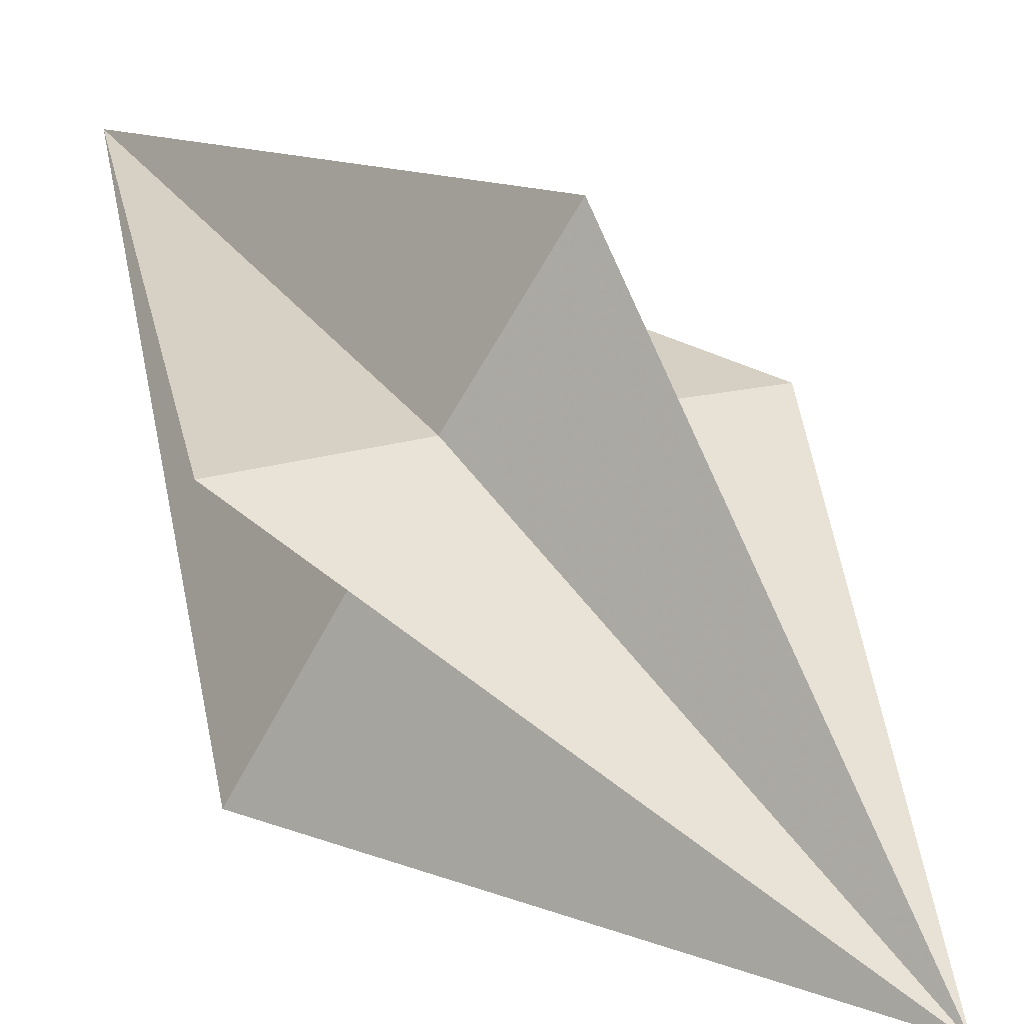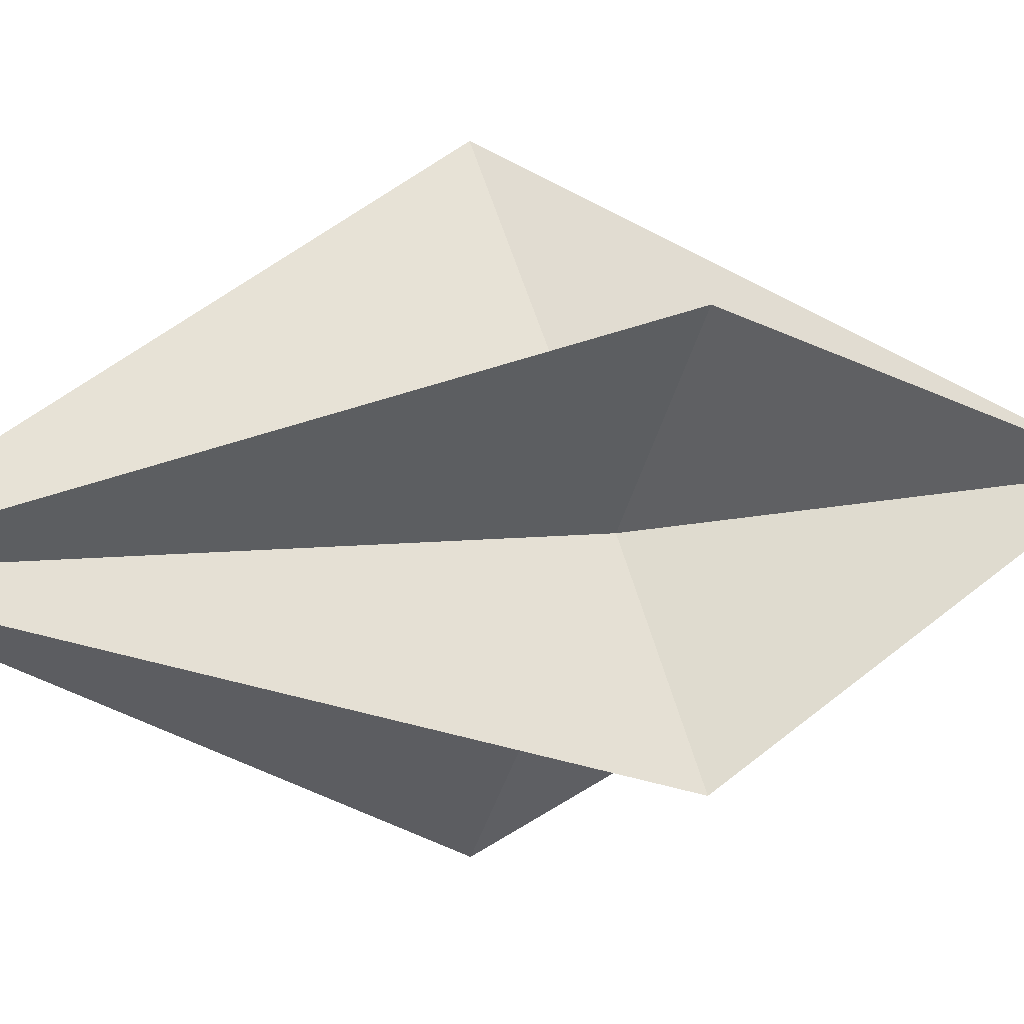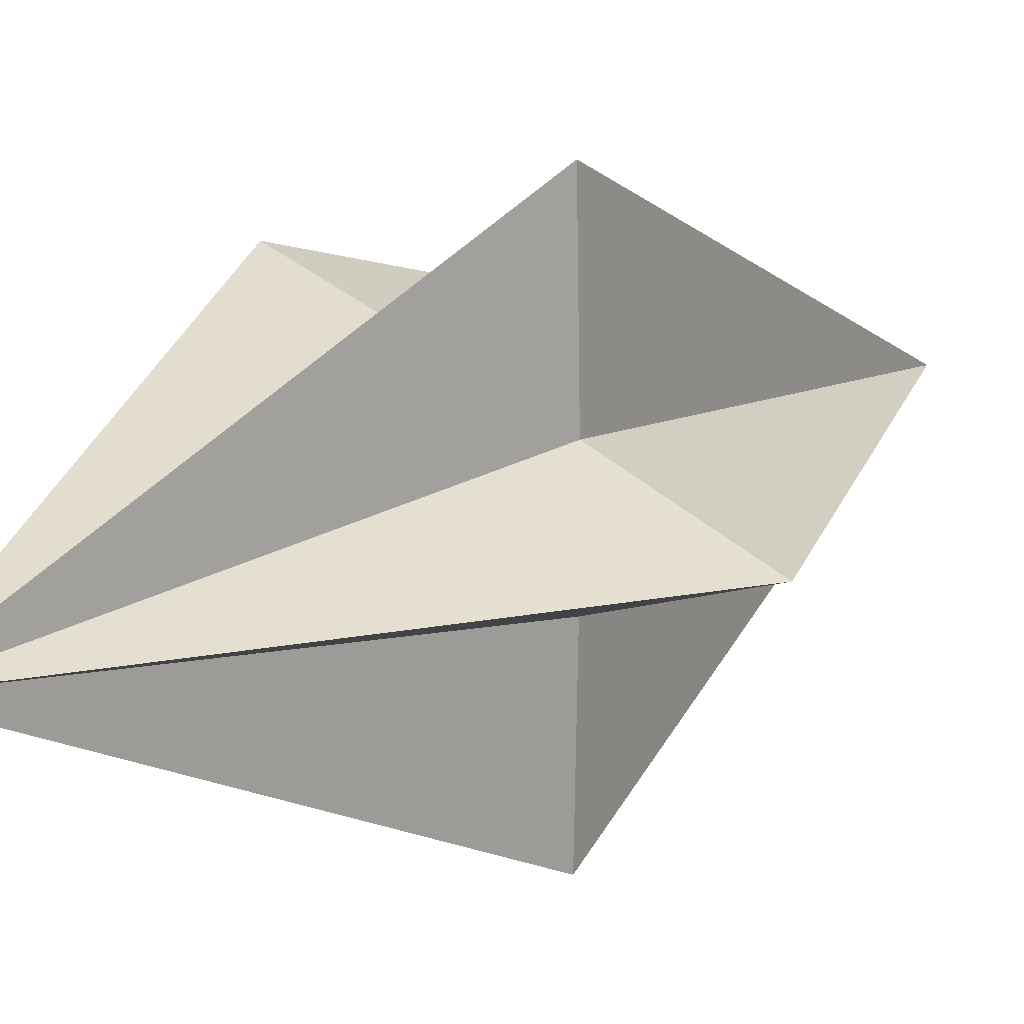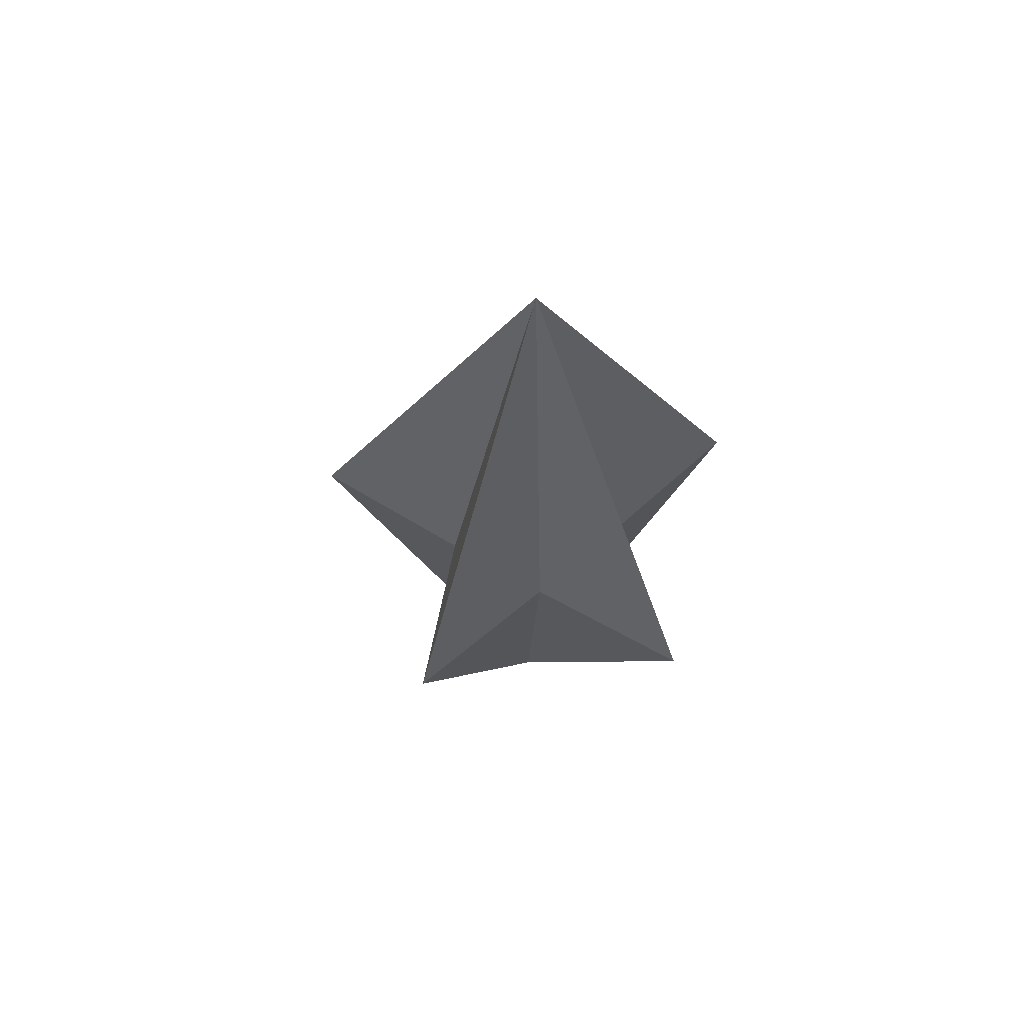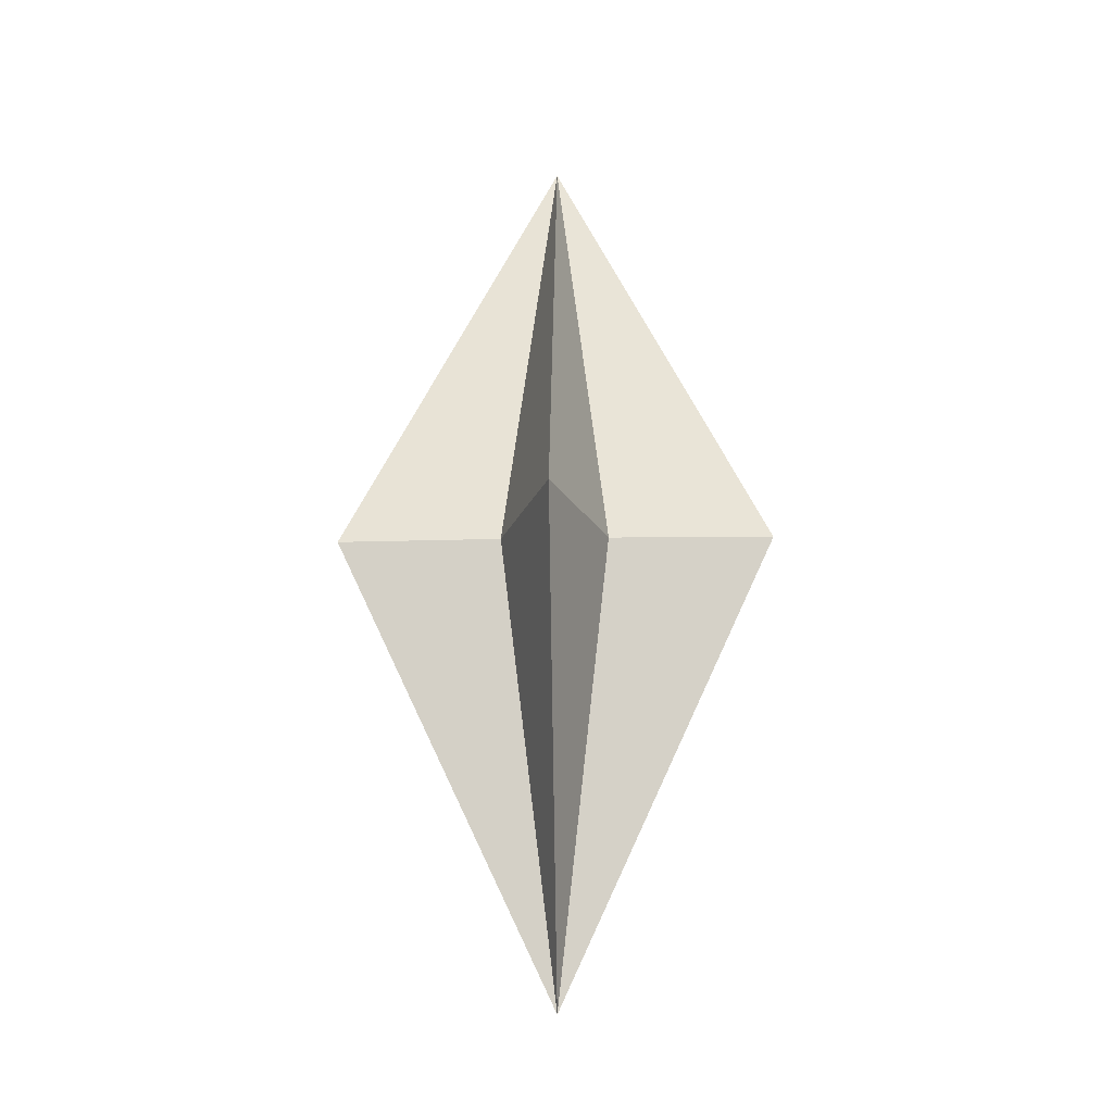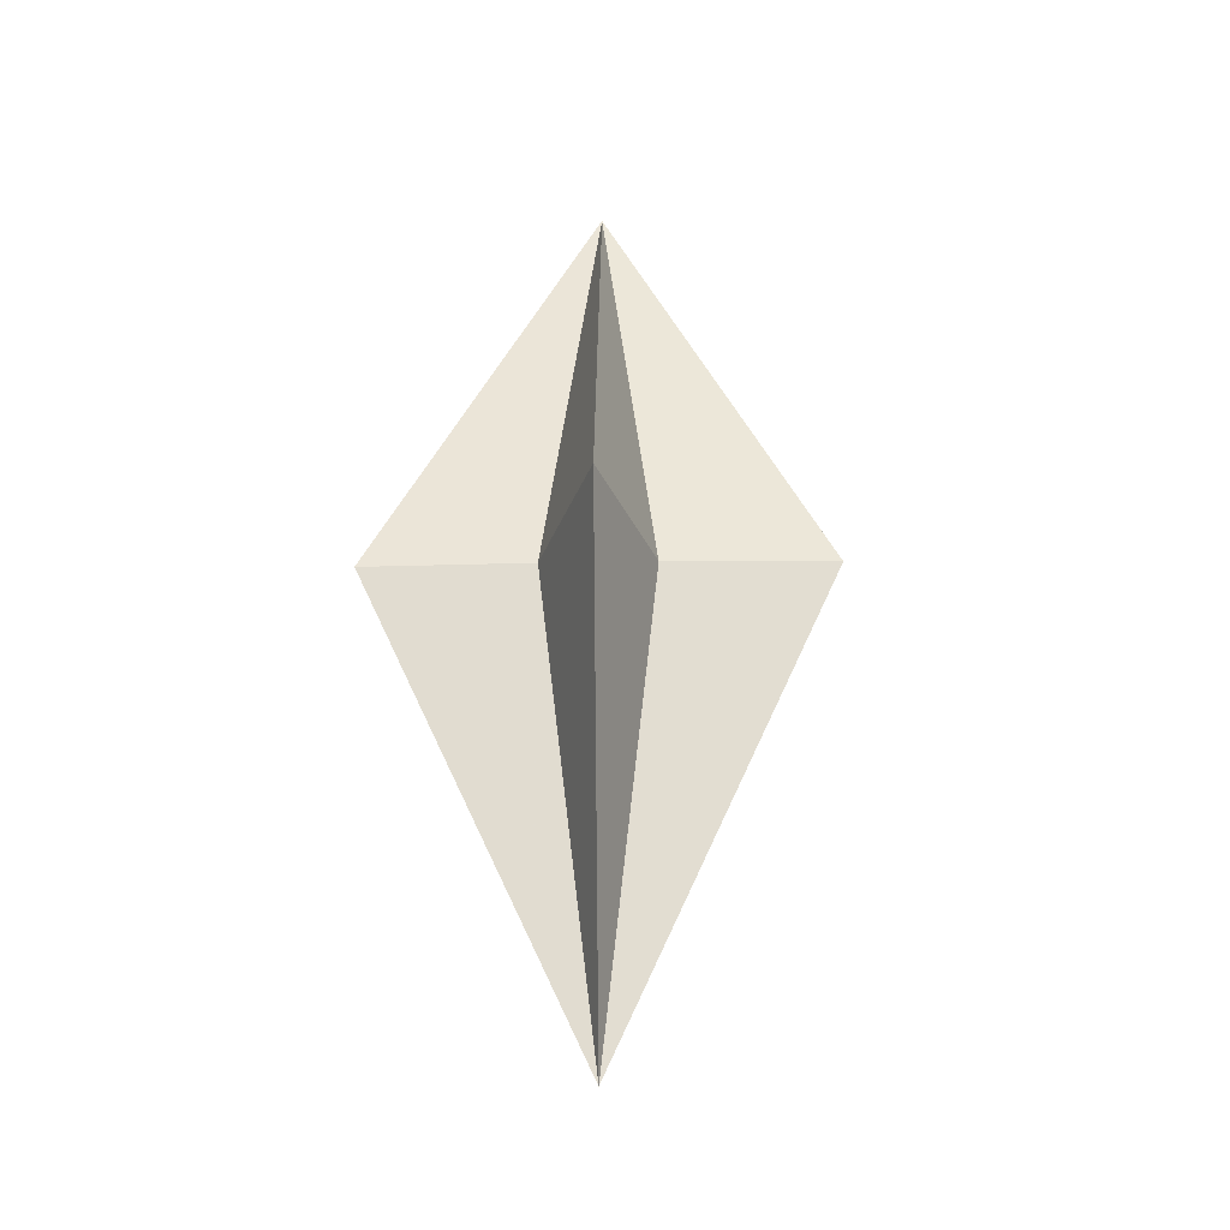
<metadata>
{"format":"obj","ext":"obj","renderer":"f3d","projection":"perspective","resolution":1024,"background":"white","views":[{"elev":43.8,"azim":-33.7,"up":"+Y"},{"elev":7.1,"azim":-121.2,"up":"+Y"},{"elev":16.4,"azim":41.3,"up":"+Y"},{"elev":64.8,"azim":-167.5,"up":"+Z"},{"elev":-20.4,"azim":92.0,"up":"+Z"},{"elev":-30.9,"azim":-52.8,"up":"+Z"}]}
</metadata>
<code>
v 0 0 1
v 1 0 1
v 0.324 0.235 1
v 0.309 0.951 1
v -0.124 0.38 1
v -0.809 0.588 1
v -0.4 0 1
v -0.809 -0.588 1
v -0.124 -0.38 1
v 0.309 -0.951 1
v 0.324 -0.235 1
v 0 0 -1
v 0 0 3
f 1 2 3
f 1 3 4
f 1 4 5
f 1 5 6
f 1 6 7
f 1 7 8
f 1 8 9
f 1 9 10
f 1 10 11
f 1 11 2
f 12 2 3
f 12 3 4
f 12 4 5
f 12 5 6
f 12 6 7
f 12 7 8
f 12 8 9
f 12 9 10
f 12 10 11
f 12 11 2
f 13 2 3
f 13 3 4
f 13 4 5
f 13 5 6
f 13 6 7
f 13 7 8
f 13 8 9
f 13 9 10
f 13 10 11
f 13 11 2

</code>
